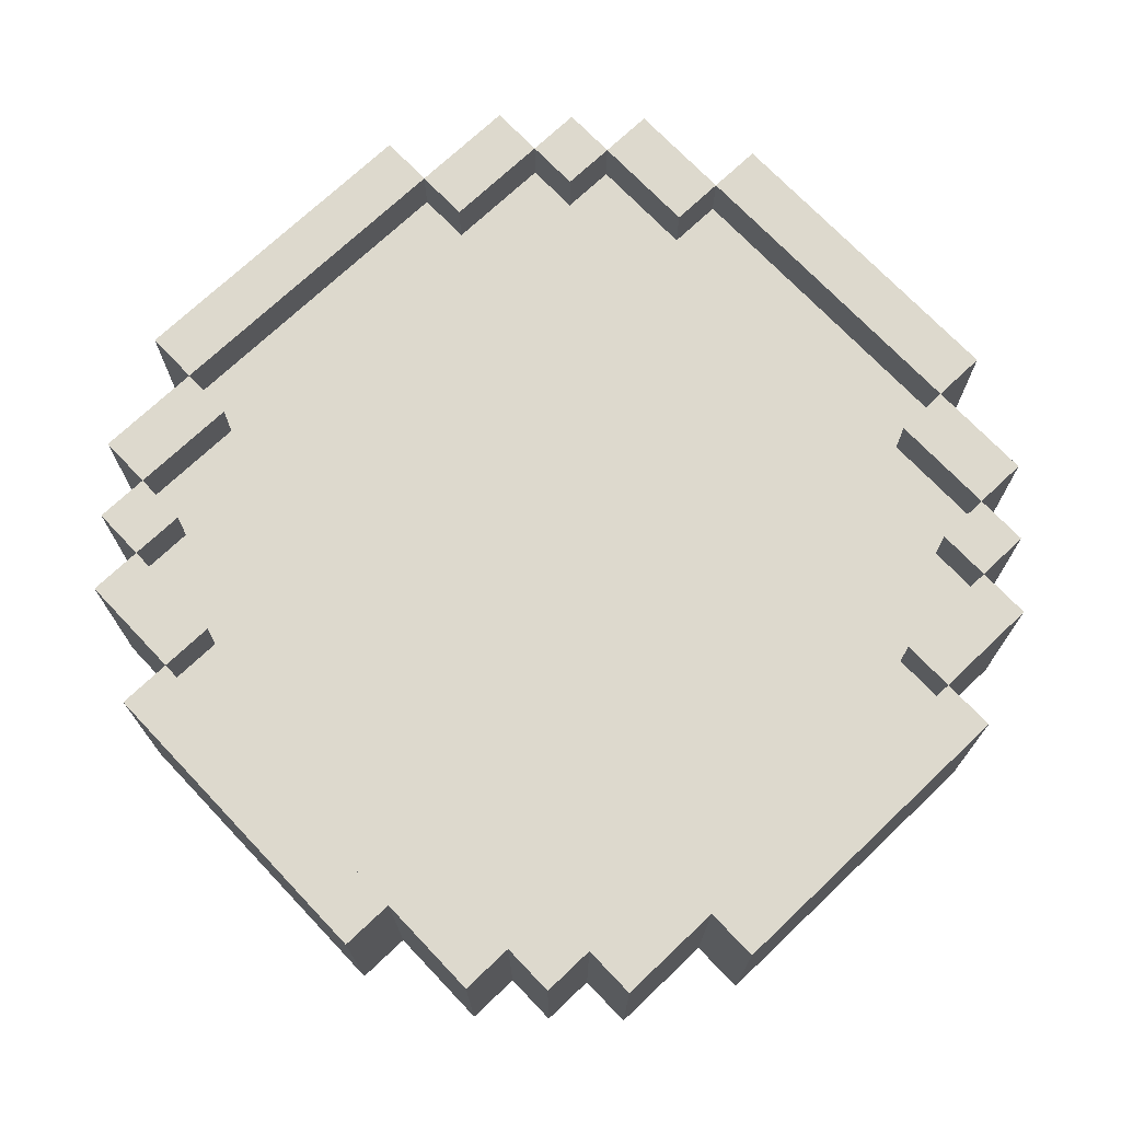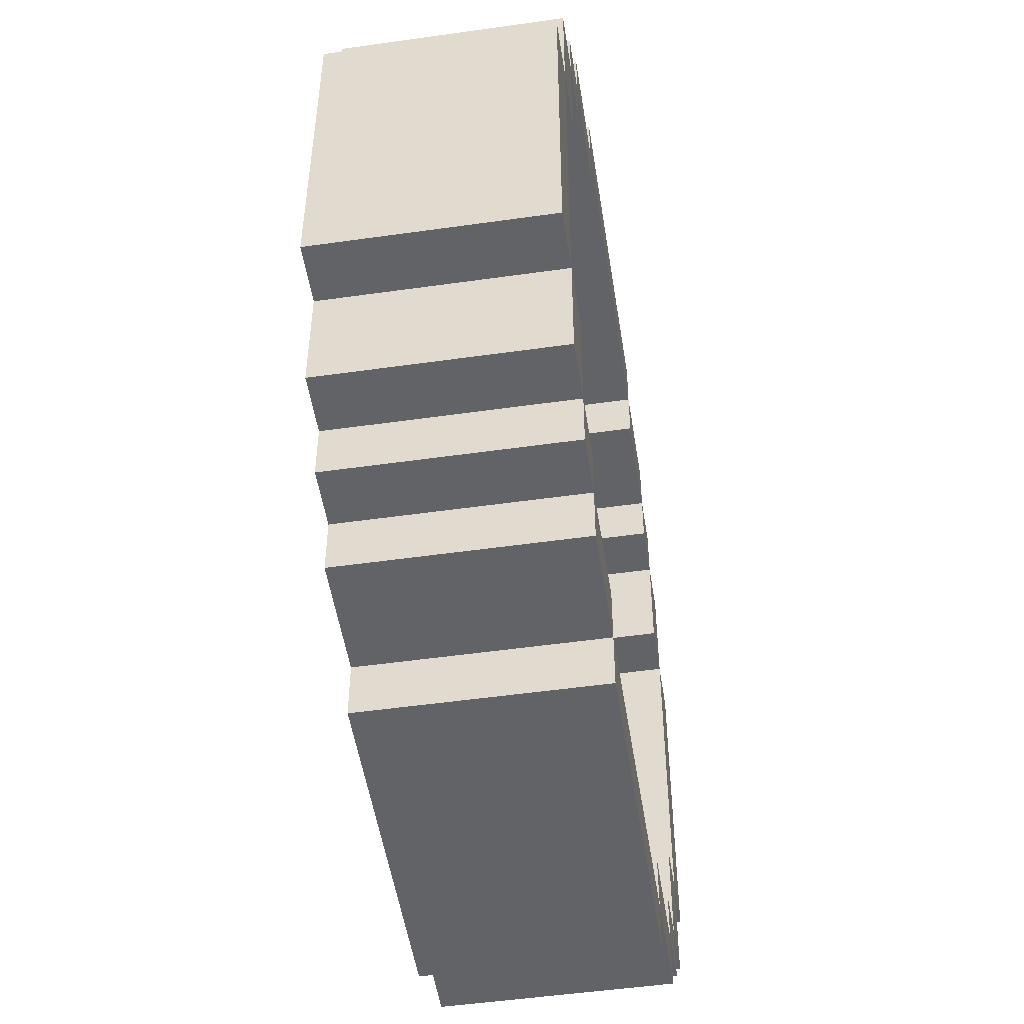
<metadata>
{"format":"obj","ext":"obj","renderer":"f3d","projection":"perspective","resolution":1024,"background":"white","views":[{"elev":72.0,"azim":-43.5,"up":"+Y"},{"elev":-50.9,"azim":98.8,"up":"+Z"}]}
</metadata>
<code>
o
v -0.8 -0.2 0.3
v -0.8 -0.2 -0.3
v -0.8 -0.1 0.3
v -0.8 -0.1 -0.3
v -0.8 0.1 0.1
v -0.8 0.1 -0.3
v -0.8 0.2 0.3
v -0.8 0.2 0.1
v -0.8 0.2 -0.3
v -0.7 -0.2 0.5
v -0.7 -0.2 0.3
v -0.7 -0.2 -0.3
v -0.7 -0.2 -0.5
v -0.7 -0.1 0.5
v -0.7 -0.1 0.3
v -0.7 -0.1 -0.3
v -0.7 -0.1 -0.5
v -0.7 0.1 0.4
v -0.7 0.1 0.3
v -0.7 0.1 -0.3
v -0.7 0.2 0.5
v -0.7 0.2 0.4
v -0.7 0.2 0.3
v -0.7 0.2 -0.3
v -0.7 0.2 -0.5
v -0.6 -0.2 0.6
v -0.6 -0.2 0.5
v -0.6 -0.2 -0.5
v -0.6 -0.2 -0.6
v -0.6 -0.1 0.6
v -0.6 -0.1 0.5
v -0.6 -0.1 -0.5
v -0.6 -0.1 -0.6
v -0.6 0.2 0.6
v -0.6 0.2 0.5
v -0.6 0.2 -0.5
v -0.6 0.2 -0.6
v -0.5 -0.2 0.7
v -0.5 -0.2 0.6
v -0.5 -0.2 -0.6
v -0.5 -0.2 -0.7
v -0.5 -0.1 0.7
v -0.5 -0.1 0.6
v -0.5 -0.1 -0.6
v -0.5 -0.1 -0.7
v -0.5 0.2 0.7
v -0.5 0.2 0.6
v -0.5 0.2 -0.6
v -0.5 0.2 -0.7
v -0.3 -0.2 0.8
v -0.3 -0.2 0.7
v -0.3 -0.2 -0.7
v -0.3 -0.2 -0.8
v -0.3 -0.1 0.8
v -0.3 -0.1 0.7
v -0.3 -0.1 -0.7
v -0.3 -0.1 -0.8
v -0.3 0.1 -0.7
v -0.3 0.1 -0.8
v -0.3 0.2 0.8
v -0.3 0.2 0.7
v -0.3 0.2 -0.7
v -0.3 0.2 -0.8
v 0.3 0.1 0.7
v 0.3 0.1 0.6
v 0.3 0.1 -0.6
v 0.3 0.1 -0.7
v 0.3 0.2 0.7
v 0.3 0.2 0.6
v 0.3 0.2 -0.6
v 0.3 0.2 -0.7
v 0.5 0.1 0.6
v 0.5 0.1 0.5
v 0.5 0.1 -0.5
v 0.5 0.1 -0.6
v 0.5 0.2 0.6
v 0.5 0.2 0.5
v 0.5 0.2 -0.5
v 0.5 0.2 -0.6
v 0.6 0.1 0.5
v 0.6 0.1 0.3
v 0.6 0.1 -0.3
v 0.6 0.1 -0.5
v 0.6 0.2 0.5
v 0.6 0.2 0.3
v 0.6 0.2 -0.3
v 0.6 0.2 -0.5
v 0.7 0.1 0.3
v 0.7 0.1 -0.2
v 0.7 0.1 -0.3
v 0.7 0.2 0.3
v 0.7 0.2 -0.2
v 0.7 0.2 -0.3
v -0.7 0.1 0.3
v -0.7 0.1 0.1
v -0.7 0.1 -0.3
v -0.7 0.2 0.3
v -0.7 0.2 0.1
v -0.7 0.2 -0.3
v -0.6 0.1 0.5
v -0.6 0.1 0.4
v -0.6 0.1 0.3
v -0.6 0.1 -0.3
v -0.6 0.1 -0.5
v -0.6 0.2 0.5
v -0.6 0.2 0.4
v -0.6 0.2 0.3
v -0.6 0.2 -0.3
v -0.6 0.2 -0.5
v -0.5 0.1 0.6
v -0.5 0.1 0.5
v -0.5 0.1 -0.5
v -0.5 0.1 -0.6
v -0.5 0.2 0.6
v -0.5 0.2 0.5
v -0.5 0.2 -0.5
v -0.5 0.2 -0.6
v -0.3 0.1 0.7
v -0.3 0.1 0.6
v -0.3 0.1 -0.6
v -0.3 0.1 -0.7
v -0.3 0.2 0.7
v -0.3 0.2 0.6
v -0.3 0.2 -0.6
v -0.3 0.2 -0.7
v 0.3 -0.2 0.8
v 0.3 -0.2 0.7
v 0.3 -0.2 -0.7
v 0.3 -0.2 -0.8
v 0.3 -0.1 0.8
v 0.3 -0.1 0.7
v 0.3 -0.1 -0.7
v 0.3 -0.1 -0.8
v 0.3 0.2 0.8
v 0.3 0.2 0.7
v 0.3 0.2 -0.7
v 0.3 0.2 -0.8
v 0.5 -0.2 0.7
v 0.5 -0.2 0.6
v 0.5 -0.2 -0.6
v 0.5 -0.2 -0.7
v 0.5 -0.1 0.7
v 0.5 -0.1 0.6
v 0.5 -0.1 -0.6
v 0.5 -0.1 -0.7
v 0.5 0.2 0.7
v 0.5 0.2 0.6
v 0.5 0.2 -0.6
v 0.5 0.2 -0.7
v 0.6 -0.2 0.6
v 0.6 -0.2 0.5
v 0.6 -0.2 -0.5
v 0.6 -0.2 -0.6
v 0.6 -0.1 0.6
v 0.6 -0.1 0.5
v 0.6 -0.1 -0.5
v 0.6 -0.1 -0.6
v 0.6 0 -0.5
v 0.6 0.2 0.6
v 0.6 0.2 0.5
v 0.6 0.2 -0.5
v 0.6 0.2 -0.6
v 0.7 -0.2 0.5
v 0.7 -0.2 0.3
v 0.7 -0.2 -0.3
v 0.7 -0.2 -0.5
v 0.7 -0.1 0.5
v 0.7 -0.1 0.3
v 0.7 -0.1 -0.3
v 0.7 -0.1 -0.5
v 0.7 0 -0.3
v 0.7 0 -0.5
v 0.7 0.1 -0.3
v 0.7 0.2 0.5
v 0.7 0.2 0.3
v 0.7 0.2 -0.3
v 0.7 0.2 -0.5
v 0.8 -0.2 0.3
v 0.8 -0.2 -0.3
v 0.8 -0.1 0.3
v 0.8 -0.1 -0.3
v 0.8 0 0
v 0.8 0 -0.1
v 0.8 0.1 0
v 0.8 0.1 -0.1
v 0.8 0.1 -0.2
v 0.8 0.1 -0.3
v 0.8 0.2 0.3
v 0.8 0.2 -0.2
v 0.8 0.2 -0.3
v -0.3 -0.2 0.8
v -0.3 -0.1 0.8
v -0.3 0.2 0.8
v 0.3 -0.2 0.8
v 0.3 -0.1 0.8
v 0.3 0.2 0.8
v -0.5 -0.2 0.7
v -0.5 -0.1 0.7
v -0.5 0.2 0.7
v -0.3 -0.2 0.7
v -0.3 -0.1 0.7
v -0.3 0.2 0.7
v 0.3 -0.2 0.7
v 0.3 -0.1 0.7
v 0.3 0.2 0.7
v 0.5 -0.2 0.7
v 0.5 -0.1 0.7
v 0.5 0.2 0.7
v -0.6 -0.2 0.6
v -0.6 -0.1 0.6
v -0.6 0.2 0.6
v -0.5 -0.2 0.6
v -0.5 -0.1 0.6
v -0.5 0.2 0.6
v 0.5 -0.2 0.6
v 0.5 -0.1 0.6
v 0.5 0.2 0.6
v 0.6 -0.2 0.6
v 0.6 -0.1 0.6
v 0.6 0.2 0.6
v -0.7 -0.2 0.5
v -0.7 -0.1 0.5
v -0.7 0.2 0.5
v -0.6 -0.2 0.5
v -0.6 -0.1 0.5
v -0.6 0.2 0.5
v 0.6 -0.2 0.5
v 0.6 -0.1 0.5
v 0.6 0.2 0.5
v 0.7 -0.2 0.5
v 0.7 -0.1 0.5
v 0.7 0.2 0.5
v -0.8 -0.2 0.3
v -0.8 -0.1 0.3
v -0.8 0.2 0.3
v -0.7 -0.2 0.3
v -0.7 -0.1 0.3
v -0.7 0.1 0.3
v -0.7 0.2 0.3
v 0.7 -0.2 0.3
v 0.7 -0.1 0.3
v 0.7 0.2 0.3
v 0.8 -0.2 0.3
v 0.8 -0.1 0.3
v 0.8 0.2 0.3
v -0.7 0.1 -0.3
v -0.7 0.2 -0.3
v -0.6 0.1 -0.3
v -0.6 0.2 -0.3
v 0.6 0.1 -0.3
v 0.6 0.2 -0.3
v 0.7 0.1 -0.3
v 0.7 0.2 -0.3
v -0.6 0.1 -0.5
v -0.6 0.2 -0.5
v -0.5 0.1 -0.5
v -0.5 0.2 -0.5
v 0.5 0.1 -0.5
v 0.5 0.2 -0.5
v 0.6 0.1 -0.5
v 0.6 0.2 -0.5
v -0.5 0.1 -0.6
v -0.5 0.2 -0.6
v -0.4 0.1 -0.6
v -0.4 0.2 -0.6
v -0.3 0.1 -0.6
v -0.3 0.2 -0.6
v 0.3 0.1 -0.6
v 0.3 0.2 -0.6
v 0.5 0.1 -0.6
v 0.5 0.2 -0.6
v -0.3 0.1 -0.7
v -0.3 0.2 -0.7
v 0 0.1 -0.7
v 0 0.2 -0.7
v 0.3 0.1 -0.7
v 0.3 0.2 -0.7
v -0.3 0.1 0.7
v -0.3 0.2 0.7
v 0.3 0.1 0.7
v 0.3 0.2 0.7
v -0.5 0.1 0.6
v -0.5 0.2 0.6
v -0.3 0.1 0.6
v -0.3 0.2 0.6
v 0.3 0.1 0.6
v 0.3 0.2 0.6
v 0.5 0.1 0.6
v 0.5 0.2 0.6
v -0.6 0.1 0.5
v -0.6 0.2 0.5
v -0.5 0.1 0.5
v -0.5 0.2 0.5
v 0.5 0.1 0.5
v 0.5 0.2 0.5
v 0.6 0.1 0.5
v 0.6 0.2 0.5
v -0.7 0.1 0.3
v -0.7 0.2 0.3
v -0.6 0.1 0.3
v -0.6 0.2 0.3
v 0.6 0.1 0.3
v 0.6 0.2 0.3
v 0.7 0.1 0.3
v 0.7 0.2 0.3
v -0.8 -0.2 -0.3
v -0.8 -0.1 -0.3
v -0.8 0.1 -0.3
v -0.8 0.2 -0.3
v -0.7 -0.2 -0.3
v -0.7 -0.1 -0.3
v -0.7 0.1 -0.3
v -0.7 0.2 -0.3
v 0.7 -0.2 -0.3
v 0.7 -0.1 -0.3
v 0.7 0 -0.3
v 0.7 0.1 -0.3
v 0.7 0.2 -0.3
v 0.8 -0.2 -0.3
v 0.8 -0.1 -0.3
v 0.8 0.1 -0.3
v 0.8 0.2 -0.3
v -0.7 -0.2 -0.5
v -0.7 -0.1 -0.5
v -0.7 0.2 -0.5
v -0.6 -0.2 -0.5
v -0.6 -0.1 -0.5
v -0.6 0.2 -0.5
v 0.6 -0.2 -0.5
v 0.6 -0.1 -0.5
v 0.6 0 -0.5
v 0.6 0.2 -0.5
v 0.7 -0.2 -0.5
v 0.7 -0.1 -0.5
v 0.7 0 -0.5
v 0.7 0.2 -0.5
v -0.6 -0.2 -0.6
v -0.6 -0.1 -0.6
v -0.6 0.2 -0.6
v -0.5 -0.2 -0.6
v -0.5 -0.1 -0.6
v -0.5 0.2 -0.6
v 0.5 -0.2 -0.6
v 0.5 -0.1 -0.6
v 0.5 0.2 -0.6
v 0.6 -0.2 -0.6
v 0.6 -0.1 -0.6
v 0.6 0.2 -0.6
v -0.5 -0.2 -0.7
v -0.5 -0.1 -0.7
v -0.5 0.2 -0.7
v -0.4 0.1 -0.7
v -0.4 0.2 -0.7
v -0.3 -0.2 -0.7
v -0.3 -0.1 -0.7
v -0.3 0.1 -0.7
v -0.3 0.2 -0.7
v 0.3 -0.2 -0.7
v 0.3 -0.1 -0.7
v 0.3 0.2 -0.7
v 0.5 -0.2 -0.7
v 0.5 -0.1 -0.7
v 0.5 0.2 -0.7
v -0.3 -0.2 -0.8
v -0.3 -0.1 -0.8
v -0.3 0.1 -0.8
v -0.3 0.2 -0.8
v 0 0.1 -0.8
v 0 0.2 -0.8
v 0.3 -0.2 -0.8
v 0.3 -0.1 -0.8
v 0.3 0.2 -0.8
v -0.3 -0.2 0.8
v 0.3 -0.2 0.8
v -0.5 -0.2 0.7
v -0.3 -0.2 0.7
v 0.3 -0.2 0.7
v 0.5 -0.2 0.7
v -0.6 -0.2 0.6
v -0.5 -0.2 0.6
v 0.5 -0.2 0.6
v 0.6 -0.2 0.6
v -0.7 -0.2 0.5
v -0.6 -0.2 0.5
v 0.6 -0.2 0.5
v 0.7 -0.2 0.5
v -0.8 -0.2 0.3
v -0.7 -0.2 0.3
v 0.7 -0.2 0.3
v 0.8 -0.2 0.3
v -0.8 -0.2 -0.3
v -0.7 -0.2 -0.3
v 0.7 -0.2 -0.3
v 0.8 -0.2 -0.3
v -0.7 -0.2 -0.5
v -0.6 -0.2 -0.5
v 0.6 -0.2 -0.5
v 0.7 -0.2 -0.5
v -0.6 -0.2 -0.6
v -0.5 -0.2 -0.6
v 0.5 -0.2 -0.6
v 0.6 -0.2 -0.6
v -0.5 -0.2 -0.7
v -0.3 -0.2 -0.7
v 0.3 -0.2 -0.7
v 0.5 -0.2 -0.7
v -0.3 -0.2 -0.8
v 0.3 -0.2 -0.8
v -0.3 0.1 0.7
v 0.3 0.1 0.7
v -0.5 0.1 0.6
v -0.3 0.1 0.6
v 0.3 0.1 0.6
v 0.5 0.1 0.6
v -0.6 0.1 0.5
v -0.5 0.1 0.5
v -0.1 0.1 0.5
v 0 0.1 0.5
v 0.3 0.1 0.5
v 0.4 0.1 0.5
v 0.5 0.1 0.5
v 0.6 0.1 0.5
v -0.6 0.1 0.4
v -0.1 0.1 0.4
v 0 0.1 0.4
v 0.3 0.1 0.4
v 0.4 0.1 0.4
v -0.7 0.1 0.3
v -0.6 0.1 0.3
v 0.6 0.1 0.3
v 0.7 0.1 0.3
v -0.7 0.1 0.1
v -0.4 0.1 0.1
v -0.3 0.1 0.1
v 0.3 0.1 0.1
v 0.4 0.1 0.1
v -0.4 0.1 0
v -0.3 0.1 0
v 0.3 0.1 0
v 0.4 0.1 0
v 0.5 0.1 0
v 0.6 0.1 0
v 0.4 0.1 -0.1
v 0.5 0.1 -0.1
v 0.6 0.1 -0.1
v 0.4 0.1 -0.2
v 0.5 0.1 -0.2
v 0.7 0.1 -0.2
v -0.7 0.1 -0.3
v -0.6 0.1 -0.3
v 0.6 0.1 -0.3
v 0.7 0.1 -0.3
v 0 0.1 -0.4
v 0.1 0.1 -0.4
v -0.6 0.1 -0.5
v -0.5 0.1 -0.5
v 0 0.1 -0.5
v 0.1 0.1 -0.5
v 0.5 0.1 -0.5
v 0.6 0.1 -0.5
v -0.5 0.1 -0.6
v -0.4 0.1 -0.6
v -0.3 0.1 -0.6
v 0.3 0.1 -0.6
v 0.5 0.1 -0.6
v -0.3 0.1 -0.7
v 0 0.1 -0.7
v 0.3 0.1 -0.7
v -0.3 0.2 0.8
v 0.3 0.2 0.8
v -0.5 0.2 0.7
v -0.3 0.2 0.7
v 0.3 0.2 0.7
v 0.5 0.2 0.7
v -0.6 0.2 0.6
v -0.5 0.2 0.6
v -0.3 0.2 0.6
v 0.3 0.2 0.6
v 0.5 0.2 0.6
v 0.6 0.2 0.6
v -0.7 0.2 0.5
v -0.6 0.2 0.5
v -0.5 0.2 0.5
v 0.5 0.2 0.5
v 0.6 0.2 0.5
v 0.7 0.2 0.5
v -0.7 0.2 0.4
v -0.6 0.2 0.4
v -0.8 0.2 0.3
v -0.7 0.2 0.3
v -0.6 0.2 0.3
v 0.6 0.2 0.3
v 0.7 0.2 0.3
v 0.8 0.2 0.3
v -0.8 0.2 0.1
v -0.7 0.2 0.1
v 0.7 0.2 -0.2
v 0.8 0.2 -0.2
v -0.8 0.2 -0.3
v -0.7 0.2 -0.3
v -0.6 0.2 -0.3
v 0.6 0.2 -0.3
v 0.7 0.2 -0.3
v 0.8 0.2 -0.3
v -0.7 0.2 -0.5
v -0.6 0.2 -0.5
v -0.5 0.2 -0.5
v 0.5 0.2 -0.5
v 0.6 0.2 -0.5
v 0.7 0.2 -0.5
v -0.6 0.2 -0.6
v -0.5 0.2 -0.6
v -0.4 0.2 -0.6
v -0.3 0.2 -0.6
v 0.3 0.2 -0.6
v 0.5 0.2 -0.6
v 0.6 0.2 -0.6
v -0.5 0.2 -0.7
v -0.4 0.2 -0.7
v -0.3 0.2 -0.7
v 0 0.2 -0.7
v 0.3 0.2 -0.7
v 0.5 0.2 -0.7
v -0.3 0.2 -0.8
v 0 0.2 -0.8
v 0.3 0.2 -0.8
f 3 2 1
f 4 2 3
f 5 4 3
f 6 4 5
f 7 5 3
f 8 6 5
f 8 5 7
f 9 6 8
f 14 11 10
f 15 11 14
f 16 13 12
f 17 13 16
f 18 15 14
f 19 15 18
f 20 17 16
f 21 18 14
f 22 19 18
f 22 18 21
f 23 19 22
f 24 17 20
f 25 17 24
f 30 27 26
f 31 27 30
f 32 29 28
f 33 29 32
f 34 31 30
f 35 31 34
f 36 33 32
f 37 33 36
f 42 39 38
f 43 39 42
f 44 41 40
f 45 41 44
f 46 43 42
f 47 43 46
f 48 45 44
f 49 45 48
f 54 51 50
f 55 51 54
f 56 53 52
f 57 53 56
f 58 57 56
f 59 57 58
f 60 55 54
f 61 55 60
f 62 59 58
f 63 59 62
f 68 65 64
f 69 65 68
f 70 67 66
f 71 67 70
f 76 73 72
f 77 73 76
f 78 75 74
f 79 75 78
f 84 81 80
f 85 81 84
f 86 83 82
f 87 83 86
f 91 89 88
f 92 90 89
f 92 89 91
f 93 90 92
f 94 95 97
f 95 96 98
f 97 95 98
f 98 96 99
f 100 101 105
f 101 102 106
f 105 101 106
f 106 102 107
f 103 104 108
f 108 104 109
f 110 111 114
f 114 111 115
f 112 113 116
f 116 113 117
f 118 119 122
f 122 119 123
f 120 121 124
f 124 121 125
f 126 127 130
f 130 127 131
f 128 129 132
f 132 129 133
f 130 131 134
f 134 131 135
f 132 133 136
f 136 133 137
f 138 139 142
f 142 139 143
f 140 141 144
f 144 141 145
f 142 143 146
f 146 143 147
f 144 145 148
f 148 145 149
f 150 151 154
f 154 151 155
f 152 153 156
f 156 153 157
f 156 157 158
f 154 155 159
f 159 155 160
f 158 157 161
f 161 157 162
f 163 164 167
f 167 164 168
f 165 166 169
f 169 166 170
f 169 170 171
f 171 170 172
f 171 172 173
f 167 168 174
f 174 168 175
f 173 172 176
f 176 172 177
f 178 179 180
f 180 179 181
f 180 181 182
f 182 181 183
f 180 182 184
f 182 183 184
f 183 181 185
f 184 183 185
f 185 181 186
f 186 181 187
f 180 184 188
f 184 185 188
f 185 186 188
f 186 187 189
f 188 186 189
f 189 187 190
f 194 192 191
f 195 193 192
f 195 192 194
f 196 193 195
f 200 198 197
f 201 199 198
f 201 198 200
f 202 199 201
f 206 204 203
f 207 205 204
f 207 204 206
f 208 205 207
f 212 210 209
f 213 211 210
f 213 210 212
f 214 211 213
f 218 216 215
f 219 217 216
f 219 216 218
f 220 217 219
f 224 222 221
f 225 223 222
f 225 222 224
f 226 223 225
f 230 228 227
f 231 229 228
f 231 228 230
f 232 229 231
f 236 234 233
f 237 235 234
f 237 234 236
f 238 235 237
f 239 235 238
f 243 241 240
f 244 242 241
f 244 241 243
f 245 242 244
f 248 247 246
f 249 247 248
f 252 251 250
f 253 251 252
f 256 255 254
f 257 255 256
f 260 259 258
f 261 259 260
f 264 263 262
f 265 263 264
f 266 265 264
f 267 265 266
f 270 269 268
f 271 269 270
f 274 273 272
f 275 273 274
f 276 275 274
f 277 275 276
f 278 279 280
f 280 279 281
f 282 283 284
f 284 283 285
f 286 287 288
f 288 287 289
f 290 291 292
f 292 291 293
f 294 295 296
f 296 295 297
f 298 299 300
f 300 299 301
f 302 303 304
f 304 303 305
f 306 307 310
f 307 308 311
f 310 307 311
f 308 309 312
f 311 308 312
f 312 309 313
f 314 315 319
f 315 316 320
f 319 315 320
f 316 317 320
f 317 318 321
f 320 317 321
f 321 318 322
f 323 324 326
f 324 325 327
f 326 324 327
f 327 325 328
f 329 330 333
f 330 331 334
f 333 330 334
f 331 332 335
f 334 331 335
f 335 332 336
f 337 338 340
f 338 339 341
f 340 338 341
f 341 339 342
f 343 344 346
f 344 345 347
f 346 344 347
f 347 345 348
f 350 351 352
f 352 351 353
f 349 350 354
f 350 352 355
f 354 350 355
f 352 353 356
f 355 352 356
f 356 353 357
f 358 359 361
f 359 360 362
f 361 359 362
f 362 360 363
f 365 366 368
f 366 367 368
f 368 367 369
f 364 365 370
f 365 368 371
f 370 365 371
f 368 369 371
f 371 369 372
f 376 374 373
f 377 374 376
f 380 376 375
f 380 378 377
f 380 377 376
f 381 378 380
f 384 380 379
f 384 382 381
f 384 381 380
f 385 382 384
f 388 384 383
f 388 386 385
f 388 385 384
f 389 386 388
f 391 388 387
f 391 390 389
f 391 389 388
f 392 390 391
f 393 390 392
f 394 390 393
f 395 393 392
f 396 393 395
f 397 393 396
f 398 393 397
f 399 397 396
f 400 397 399
f 401 397 400
f 402 397 401
f 403 401 400
f 404 401 403
f 405 401 404
f 406 401 405
f 407 405 404
f 408 405 407
f 409 410 412
f 412 410 413
f 411 412 416
f 413 414 416
f 412 413 416
f 416 414 417
f 417 414 418
f 418 414 419
f 419 414 420
f 420 414 421
f 415 416 423
f 416 417 423
f 417 418 424
f 423 417 424
f 418 419 425
f 424 418 425
f 419 420 426
f 425 419 426
f 421 422 427
f 426 420 427
f 420 421 427
f 425 426 429
f 424 425 429
f 426 427 429
f 423 424 429
f 427 422 430
f 429 427 430
f 428 429 432
f 430 431 432
f 429 430 432
f 432 431 433
f 433 431 434
f 434 431 435
f 435 431 436
f 432 433 437
f 433 434 437
f 434 435 438
f 437 434 438
f 435 436 439
f 438 435 439
f 436 431 440
f 439 436 440
f 440 431 441
f 441 431 442
f 438 439 443
f 437 438 443
f 439 440 443
f 440 441 443
f 441 442 444
f 443 441 444
f 442 431 445
f 444 442 445
f 443 444 446
f 437 443 446
f 444 445 447
f 446 444 447
f 445 431 448
f 447 445 448
f 446 447 449
f 437 446 449
f 447 448 449
f 432 437 449
f 449 448 450
f 450 448 451
f 451 448 452
f 450 451 453
f 453 451 454
f 450 453 455
f 455 453 456
f 453 454 457
f 456 453 457
f 454 451 458
f 457 454 458
f 458 451 459
f 459 451 460
f 456 457 461
f 458 459 461
f 457 458 461
f 461 459 462
f 462 459 463
f 463 459 464
f 464 459 465
f 463 464 466
f 466 464 467
f 467 464 468
f 469 470 472
f 472 470 473
f 471 472 476
f 476 472 477
f 473 474 478
f 478 474 479
f 475 476 482
f 482 476 483
f 479 480 484
f 484 480 485
f 481 482 487
f 487 482 488
f 487 488 490
f 490 488 491
f 485 486 492
f 492 486 493
f 489 490 495
f 495 490 496
f 493 494 497
f 497 494 498
f 495 496 499
f 499 496 500
f 497 498 503
f 503 498 504
f 500 501 505
f 505 501 506
f 502 503 509
f 509 503 510
f 506 507 511
f 511 507 512
f 508 509 516
f 516 509 517
f 512 513 518
f 513 514 519
f 518 513 519
f 519 514 520
f 515 516 522
f 522 516 523
f 520 521 524
f 521 522 525
f 524 521 525
f 525 522 526

</code>
